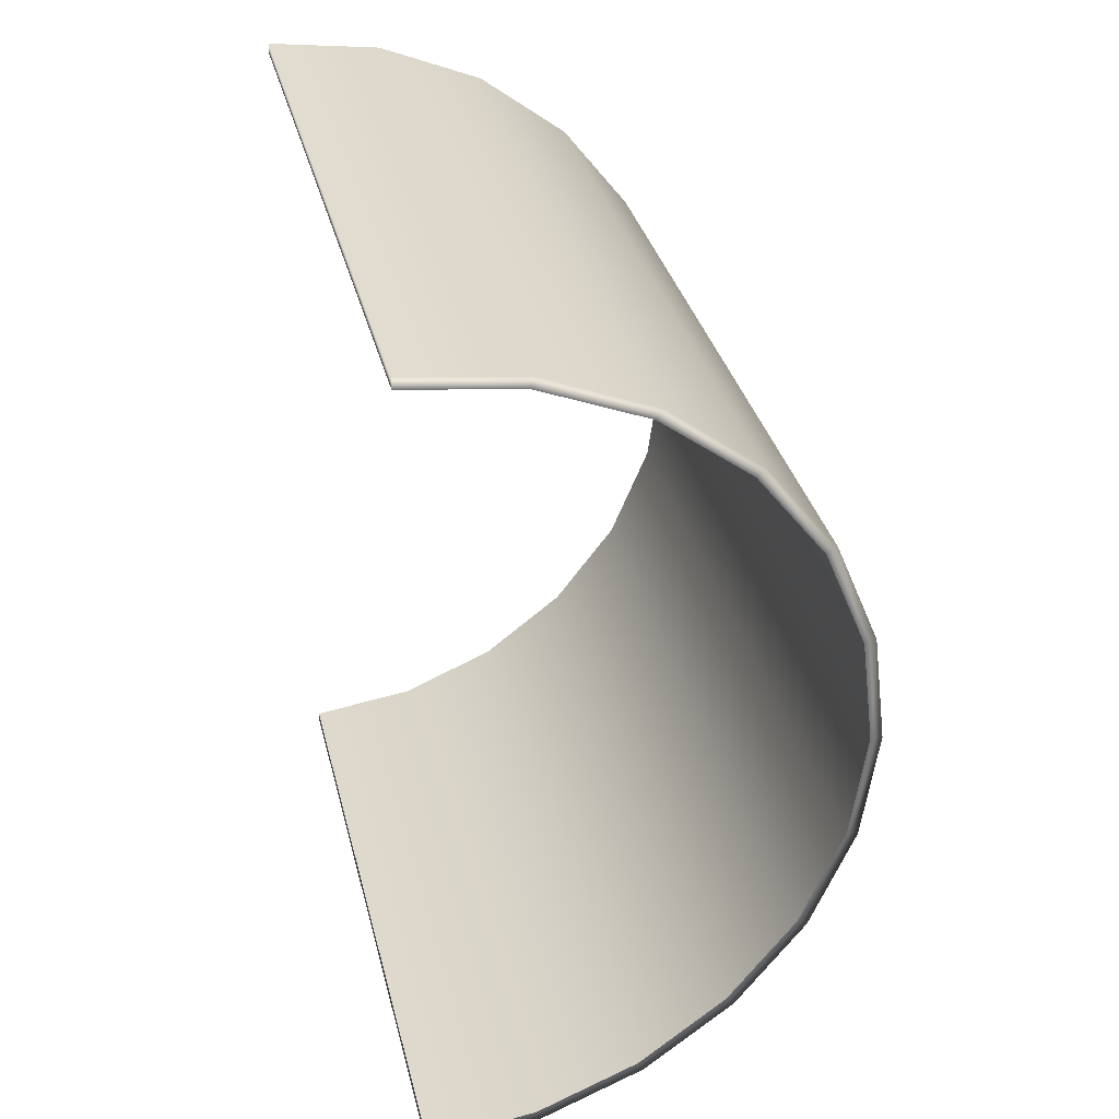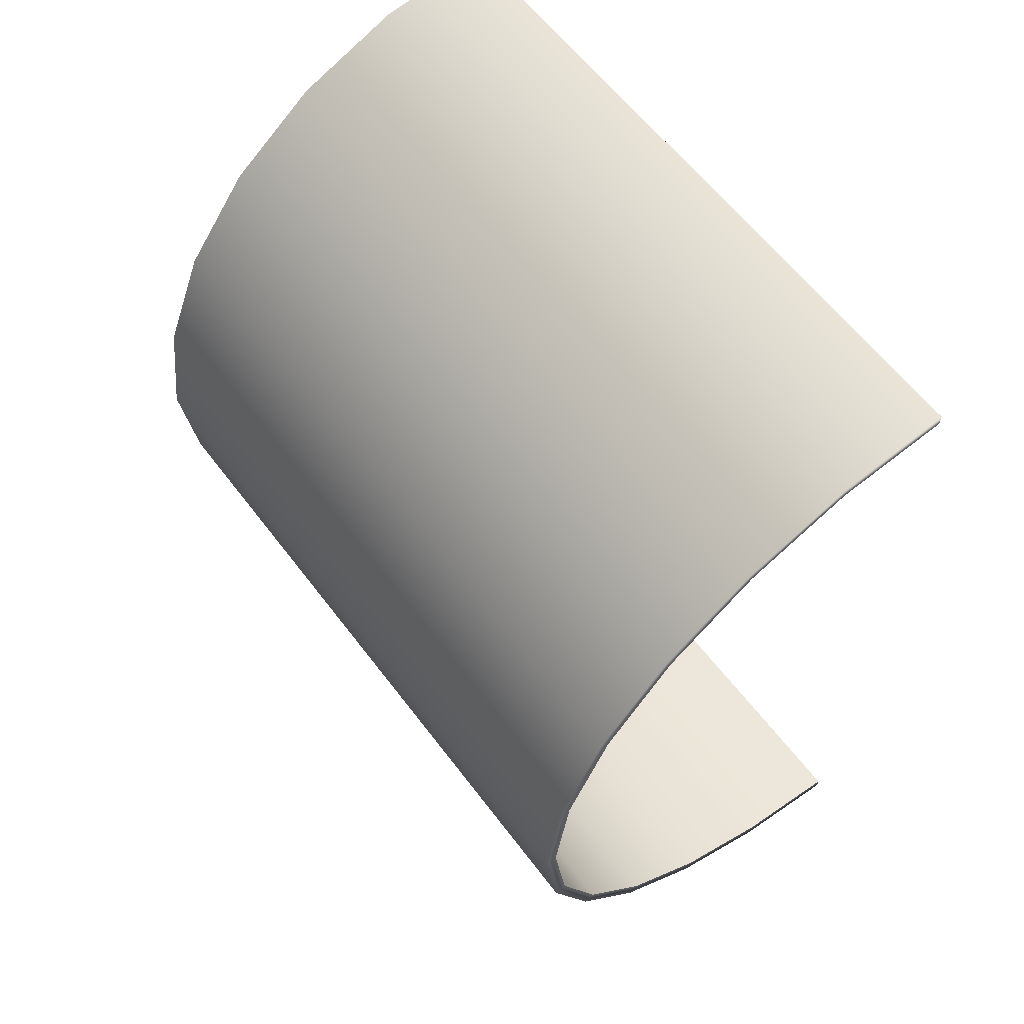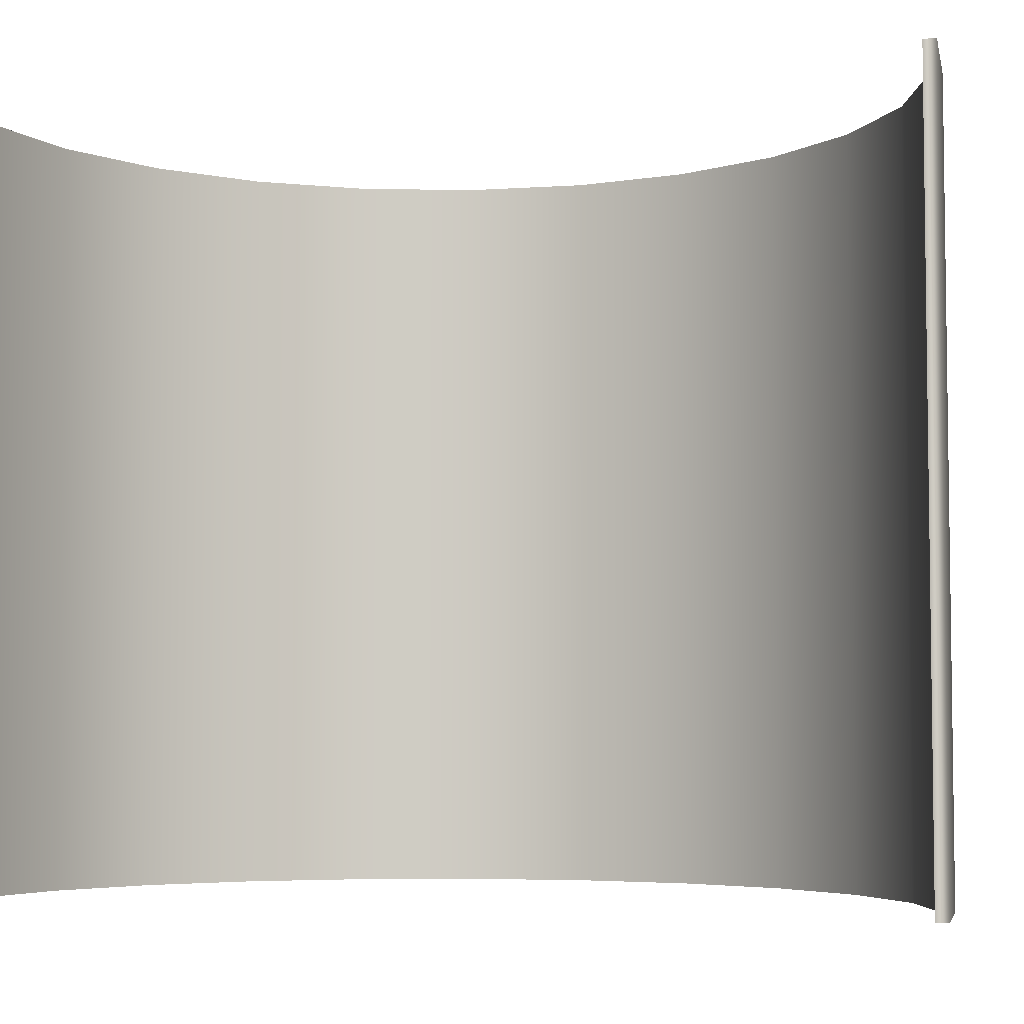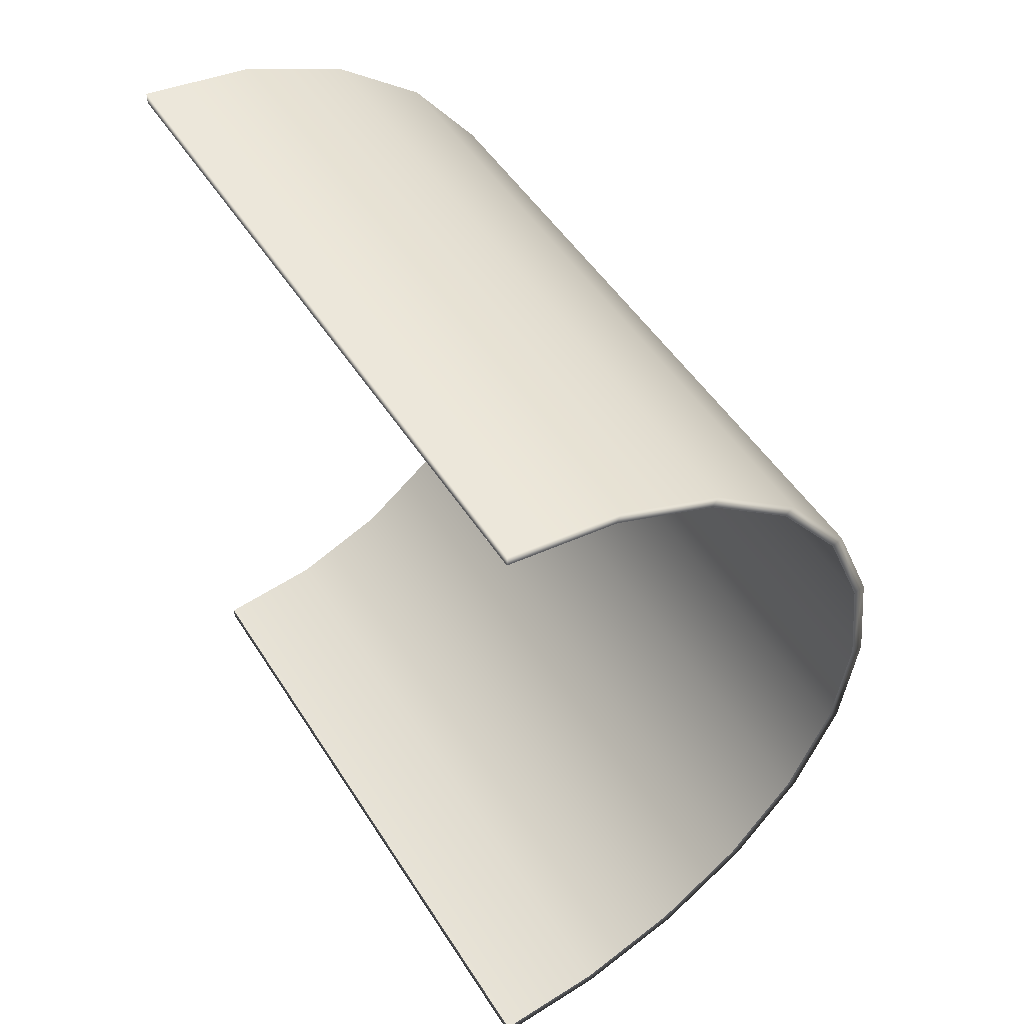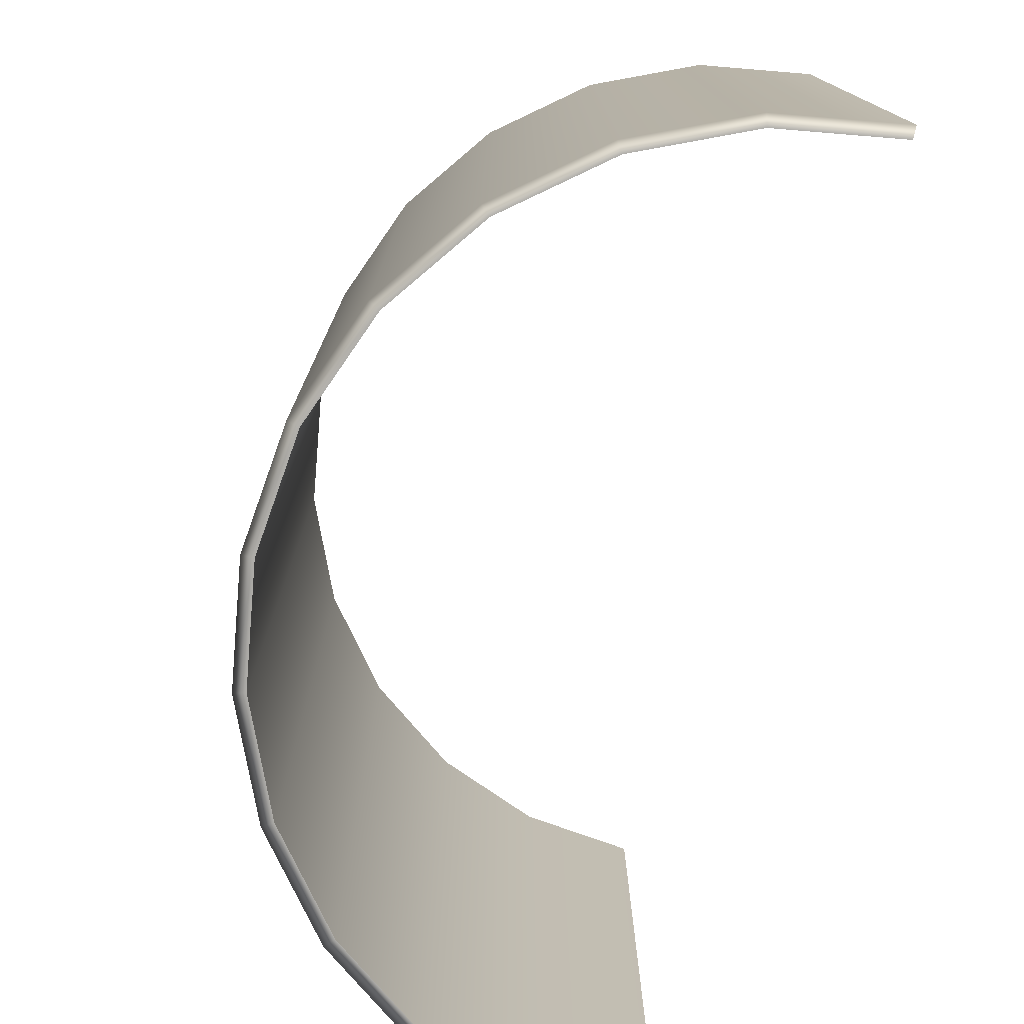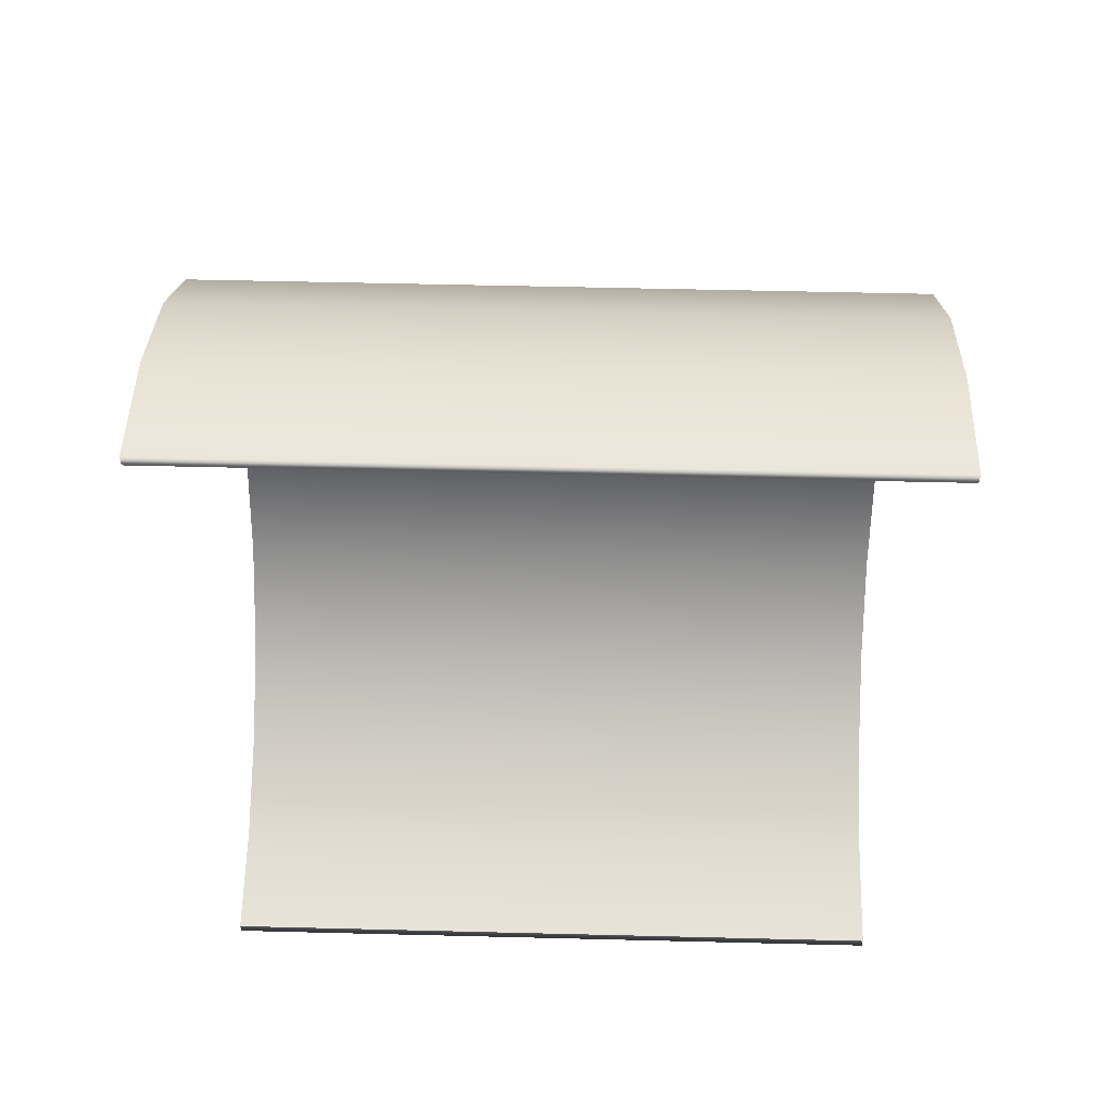
<metadata>
{"format":"obj","ext":"obj","renderer":"f3d","projection":"perspective","resolution":1024,"background":"white","views":[{"elev":34.3,"azim":166.3,"up":"+Z"},{"elev":60.6,"azim":-36.9,"up":"+Z"},{"elev":-4.9,"azim":109.5,"up":"+Y"},{"elev":50.2,"azim":148.6,"up":"+Z"},{"elev":-77.0,"azim":-12.2,"up":"+Y"},{"elev":54.8,"azim":91.5,"up":"+Z"}]}
</metadata>
<code>
o wall
v 0 -0 0.9375
v 0 -0 0.9125
v 0 1.5 0.9125
v 0 1.5 0.9375
v -0 1.5 -0.9375
v -0 1.5 -0.9125
v -0 0 -0.9125
v -0 0 -0.9375
v -0.2426 0 -0.9056
v -0.2426 1.5 -0.9056
v -0.4688 0 -0.8119
v -0.4688 1.5 -0.8119
v -0.6629 0 -0.6629
v -0.6629 1.5 -0.6629
v -0.8119 0 -0.4688
v -0.8119 1.5 -0.4688
v -0.9056 0 -0.2426
v -0.9056 1.5 -0.2426
v -0.9375 -0 0
v -0.9375 1.5 0
v -0.9056 -0 0.2426
v -0.9056 1.5 0.2426
v -0.8119 -0 0.4688
v -0.8119 1.5 0.4688
v -0.6629 -0 0.6629
v -0.6629 1.5 0.6629
v -0.4688 -0 0.8119
v -0.4688 1.5 0.8119
v -0.2426 -0 0.9056
v -0.2426 1.5 0.9056
v -0.2362 -0 0.8814
v -0.2362 1.5 0.8814
v -0.4562 -0 0.7902
v -0.4562 1.5 0.7902
v -0.6452 -0 0.6452
v -0.6452 1.5 0.6452
v -0.7902 -0 0.4562
v -0.7902 1.5 0.4562
v -0.8814 -0 0.2362
v -0.8814 1.5 0.2362
v -0.9125 -0 0
v -0.9125 1.5 0
v -0.8814 0 -0.2362
v -0.8814 1.5 -0.2362
v -0.7902 0 -0.4562
v -0.7902 1.5 -0.4562
v -0.6452 0 -0.6452
v -0.6452 1.5 -0.6452
v -0.4562 0 -0.7902
v -0.4562 1.5 -0.7902
v -0.2362 0 -0.8814
v -0.2362 1.5 -0.8814
v 0 -0 0.9375
v 0 1.5 0.9375
v -0 1.5 -0.9375
v -0 0 -0.9375
v -0.2426 0 -0.9056
v -0.2426 1.5 -0.9056
v -0.4688 0 -0.8119
v -0.4688 1.5 -0.8119
v -0.6629 0 -0.6629
v -0.6629 1.5 -0.6629
v -0.8119 0 -0.4688
v -0.8119 1.5 -0.4688
v -0.9056 0 -0.2426
v -0.9056 1.5 -0.2426
v -0.9375 -0 0
v -0.9375 1.5 0
v -0.9056 -0 0.2426
v -0.9056 1.5 0.2426
v -0.8119 -0 0.4688
v -0.8119 1.5 0.4688
v -0.6629 -0 0.6629
v -0.6629 1.5 0.6629
v -0.4688 -0 0.8119
v -0.4688 1.5 0.8119
v -0.2426 -0 0.9056
v -0.2426 1.5 0.9056
f 1 2 3 4
f 5 6 7 8
f 9 10 5 8
f 11 12 10 9
f 13 14 12 11
f 15 16 14 13
f 17 18 16 15
f 19 20 18 17
f 21 22 20 19
f 23 24 22 21
f 25 26 24 23
f 27 28 26 25
f 29 30 28 27
f 1 4 30 29
f 31 32 3 2
f 33 34 32 31
f 35 36 34 33
f 37 38 36 35
f 39 40 38 37
f 41 42 40 39
f 43 44 42 41
f 45 46 44 43
f 47 48 46 45
f 49 50 48 47
f 51 52 50 49
f 7 6 52 51
f 8 7 51 9
f 9 51 49 11
f 11 49 47 13
f 13 47 45 15
f 15 45 43 17
f 17 43 41 19
f 19 41 39 21
f 21 39 37 23
f 23 37 35 25
f 25 35 33 27
f 27 33 31 29
f 29 31 2 1
f 10 52 6 5
f 12 50 52 10
f 14 48 50 12
f 16 46 48 14
f 18 44 46 16
f 20 42 44 18
f 22 40 42 20
f 24 38 40 22
f 26 36 38 24
f 28 34 36 26
f 30 32 34 28
f 4 3 32 30
l 53 54
l 55 56
l 56 57
l 57 59
l 59 61
l 61 63
l 63 65
l 65 67
l 67 69
l 69 71
l 71 73
l 73 75
l 70 72
l 72 74
l 68 70
l 55 58
l 74 76
l 75 77
l 76 78
l 58 60
l 53 77
l 60 62
l 54 78
l 62 64
l 64 66
l 66 68

</code>
